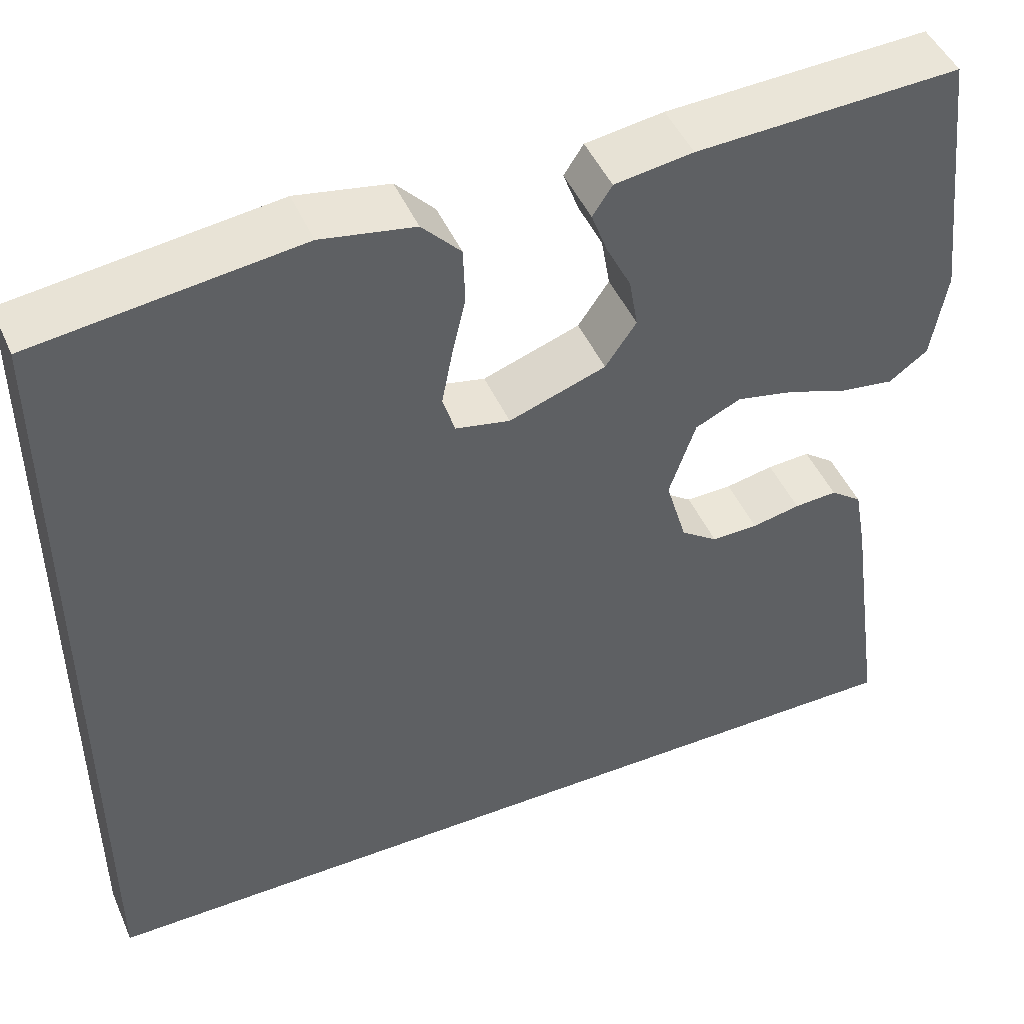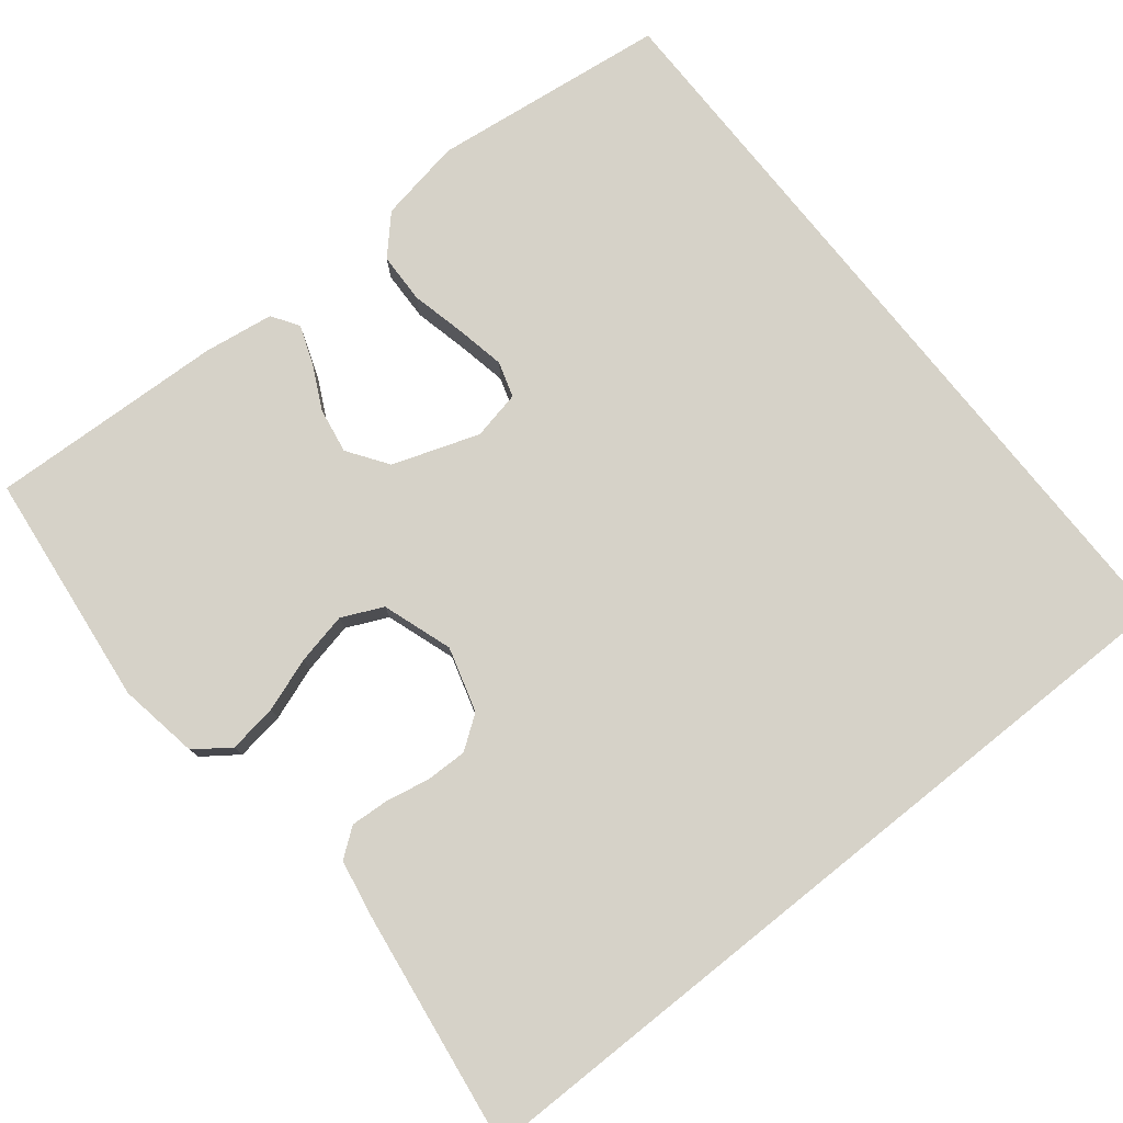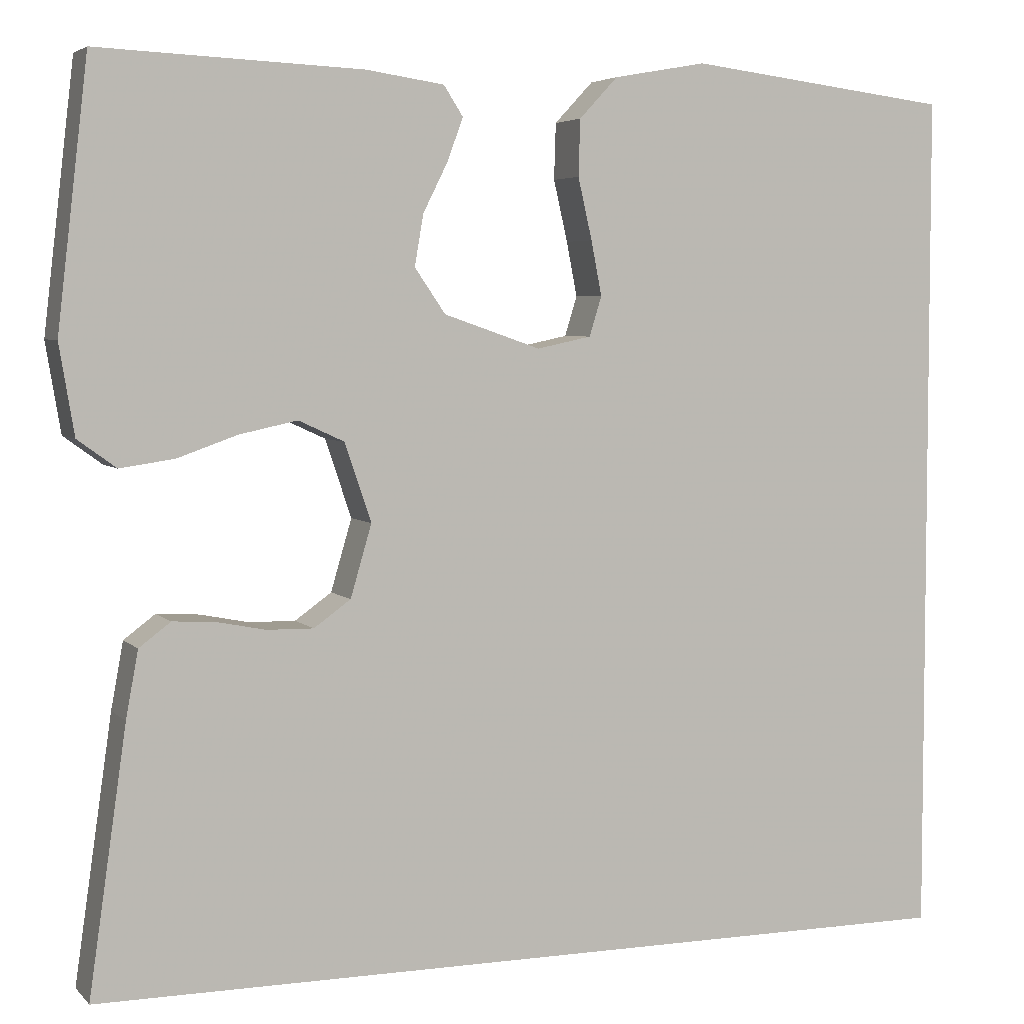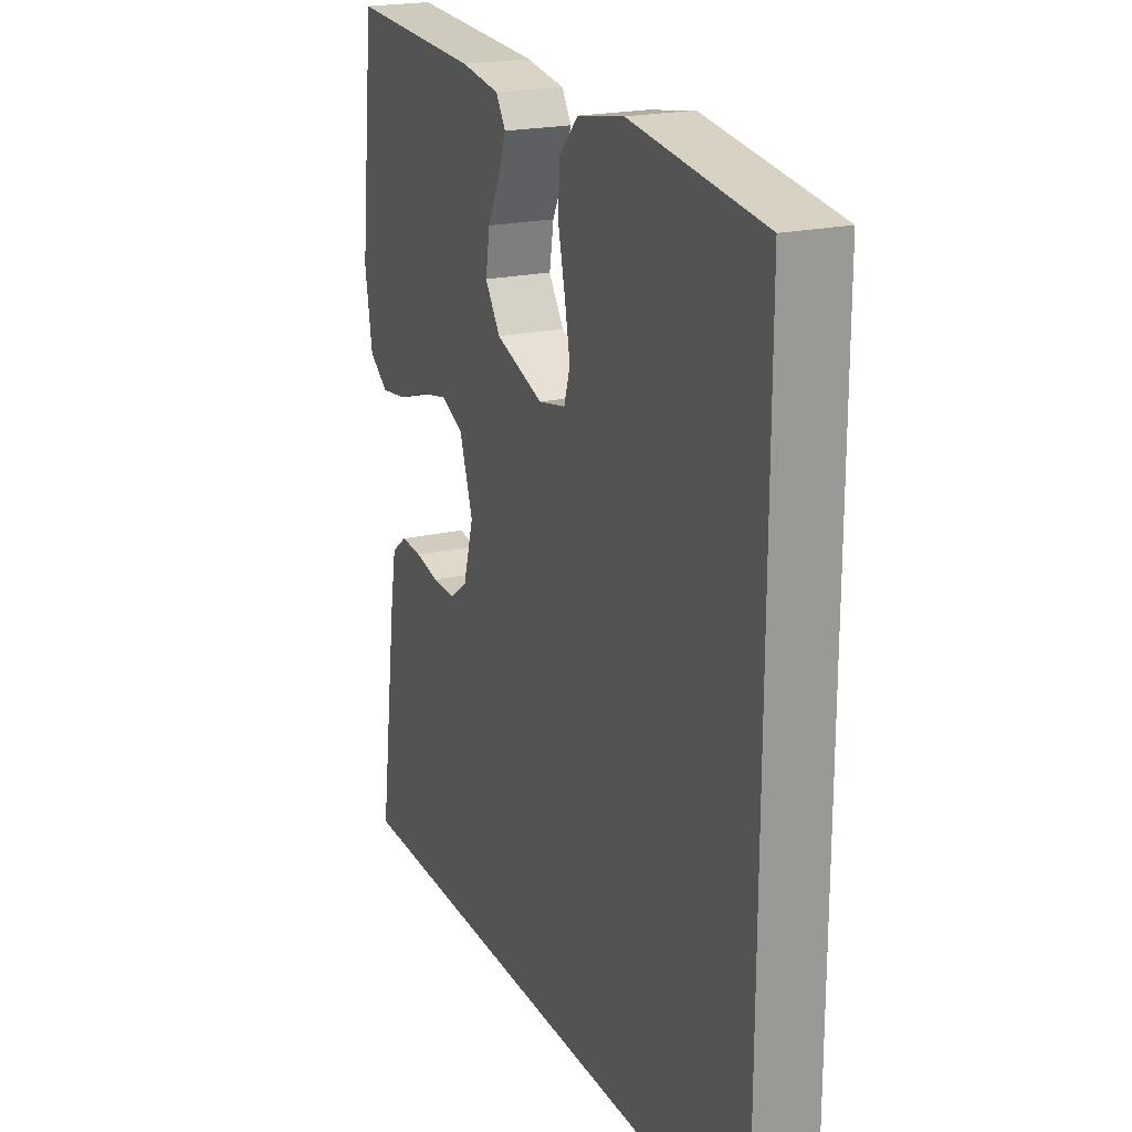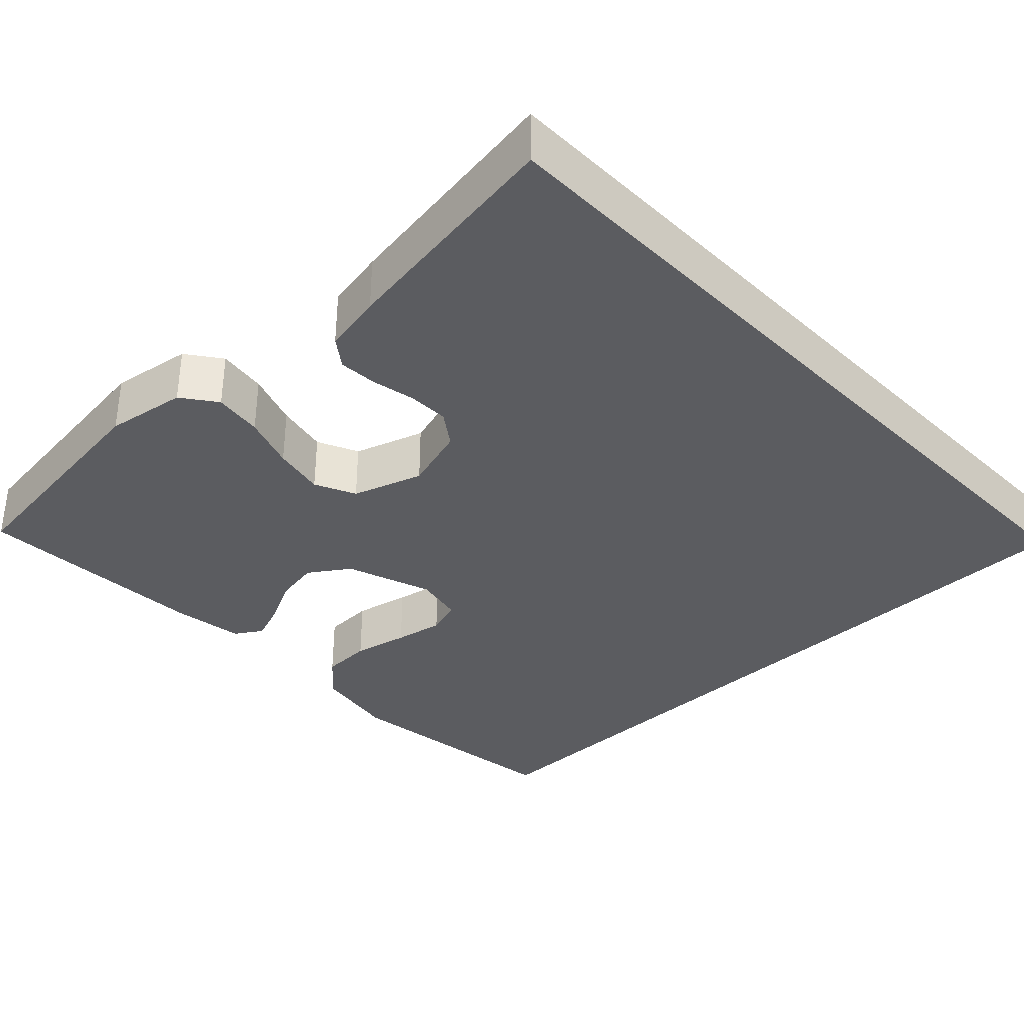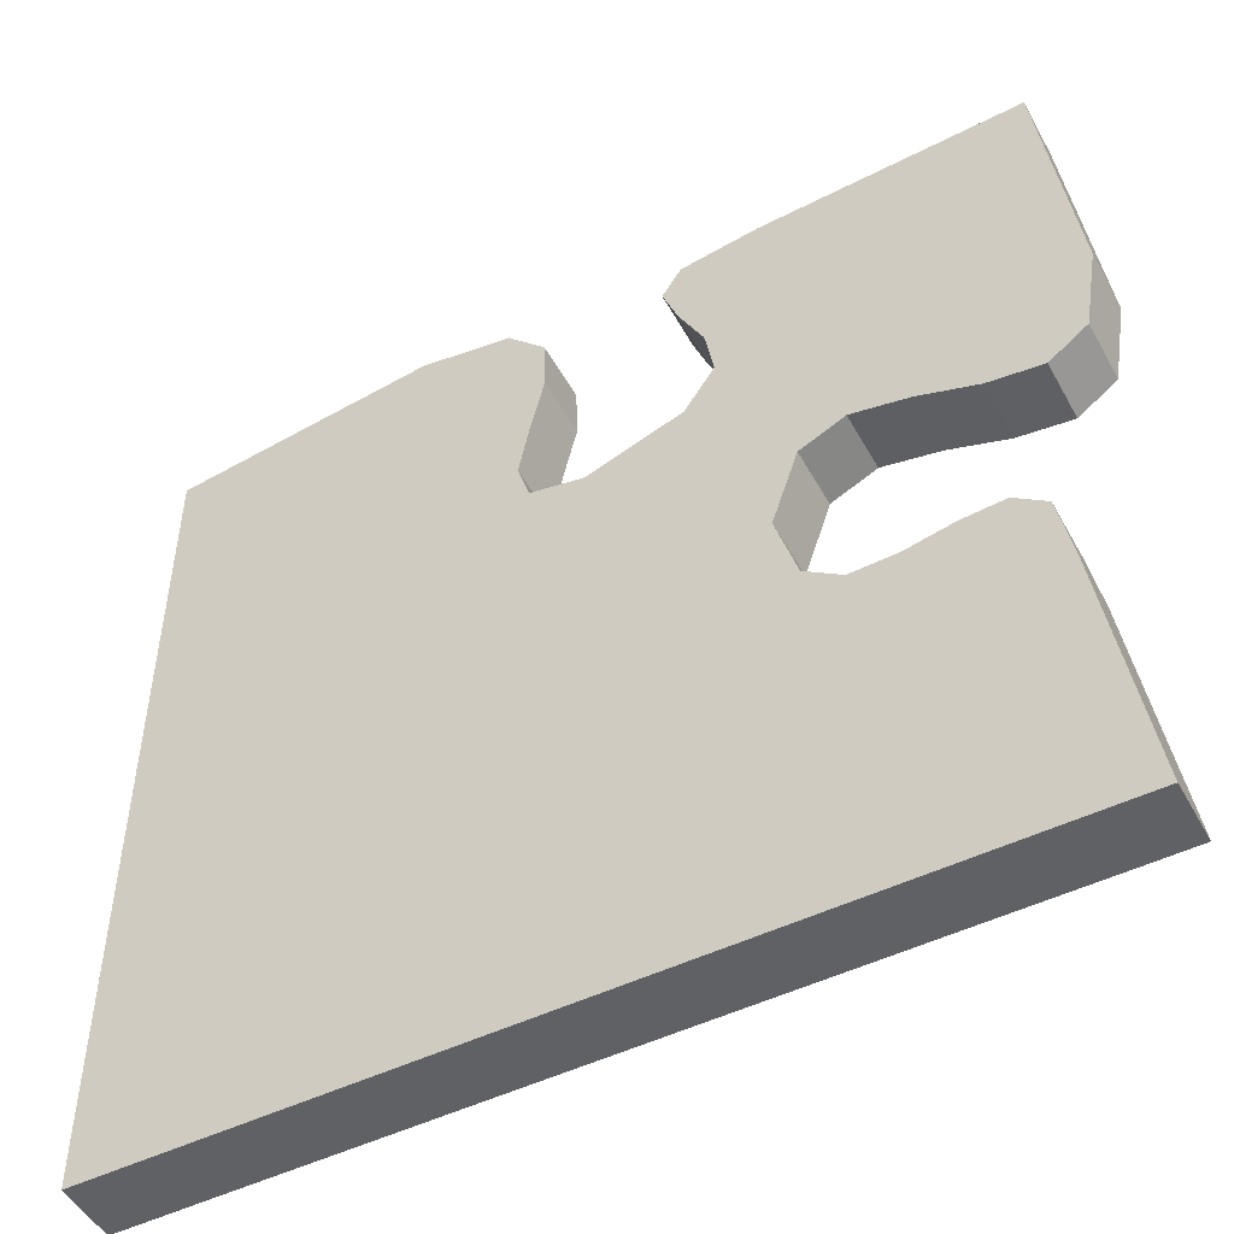
<metadata>
{"format":"obj","ext":"obj","renderer":"f3d","projection":"perspective","resolution":1024,"background":"white","views":[{"elev":47.1,"azim":-23.1,"up":"+Z"},{"elev":78.0,"azim":141.3,"up":"+Y"},{"elev":4.7,"azim":158.2,"up":"+Z"},{"elev":20.7,"azim":-112.6,"up":"+Z"},{"elev":-35.2,"azim":133.9,"up":"+Y"},{"elev":-49.8,"azim":28.1,"up":"+Z"}]}
</metadata>
<code>
v 0.5 0.07 0.5
v 0.535 0.07 0.2
v 0.518 0.07 0.098
v 0.474 0.07 0.066
v 0.412 0.07 0.075
v 0.344 0.07 0.099
v 0.278 0.07 0.113
v 0.226 0.07 0.089
v 0.196 0.07 0
v 0.22 0.07 -0.082
v 0.262 0.07 -0.112
v 0.315 0.07 -0.111
v 0.37 0.07 -0.1
v 0.419 0.07 -0.097
v 0.455 0.07 -0.124
v 0.469 0.07 -0.2
v 0.512 0.07 -0.5
v -0.5 0.07 -0.5
v -0.5 0.07 0.471
v -0.2 0.07 0.508
v -0.094 0.07 0.489
v -0.05 0.07 0.442
v -0.048 0.07 0.378
v -0.064 0.07 0.308
v -0.076 0.07 0.246
v -0.062 0.07 0.201
v 0 0.07 0.188
v 0.11 0.07 0.226
v 0.145 0.07 0.277
v 0.135 0.07 0.335
v 0.107 0.07 0.391
v 0.089 0.07 0.44
v 0.111 0.07 0.474
v 0.2 0.07 0.487
v 0.5 0 0.5
v 0.535 0 0.2
v 0.518 0 0.098
v 0.474 0 0.066
v 0.412 0 0.075
v 0.344 0 0.099
v 0.278 0 0.113
v 0.226 0 0.089
v 0.196 0 0
v 0.22 0 -0.082
v 0.262 0 -0.112
v 0.315 0 -0.111
v 0.37 0 -0.1
v 0.419 0 -0.097
v 0.455 0 -0.124
v 0.469 0 -0.2
v 0.512 0 -0.5
v -0.5 0 -0.5
v -0.5 0 0.471
v -0.2 0 0.508
v -0.094 0 0.489
v -0.05 0 0.442
v -0.048 0 0.378
v -0.064 0 0.308
v -0.076 0 0.246
v -0.062 0 0.201
v 0 0 0.188
v 0.11 0 0.226
v 0.145 0 0.277
v 0.135 0 0.335
v 0.107 0 0.391
v 0.089 0 0.44
v 0.111 0 0.474
v 0.2 0 0.487
f 4 5 6
f 3 4 6
f 2 3 6
f 1 2 6
f 34 1 6
f 33 34 6
f 32 33 6
f 31 32 6
f 30 31 6
f 29 30 6 7
f 28 29 7 8
f 27 28 8 9
f 26 27 9 10
f 22 23 24
f 21 22 24
f 20 21 24
f 19 20 24
f 18 19 24
f 18 24 25
f 16 17 18
f 15 16 18
f 14 15 18
f 13 14 18
f 12 13 18
f 11 12 18
f 10 11 18
f 26 10 18
f 18 25 26
f 40 39 38
f 40 38 37
f 40 37 36
f 40 36 35
f 40 35 68
f 40 68 67
f 40 67 66
f 40 66 65
f 40 65 64
f 41 40 64 63
f 42 41 63 62
f 43 42 62 61
f 44 43 61 60
f 58 57 56
f 58 56 55
f 58 55 54
f 58 54 53
f 58 53 52
f 59 58 52
f 52 51 50
f 52 50 49
f 52 49 48
f 52 48 47
f 52 47 46
f 52 46 45
f 52 45 44
f 52 44 60
f 60 59 52
f 1 35 36 2
f 2 36 37 3
f 3 37 38 4
f 4 38 39 5
f 5 39 40 6
f 6 40 41 7
f 7 41 42 8
f 8 42 43 9
f 9 43 44 10
f 10 44 45 11
f 11 45 46 12
f 12 46 47 13
f 13 47 48 14
f 14 48 49 15
f 15 49 50 16
f 16 50 51 17
f 17 51 52 18
f 18 52 53 19
f 19 53 54 20
f 20 54 55 21
f 21 55 56 22
f 22 56 57 23
f 23 57 58 24
f 24 58 59 25
f 25 59 60 26
f 26 60 61 27
f 27 61 62 28
f 28 62 63 29
f 29 63 64 30
f 30 64 65 31
f 31 65 66 32
f 32 66 67 33
f 33 67 68 34
f 34 68 35 1

</code>
